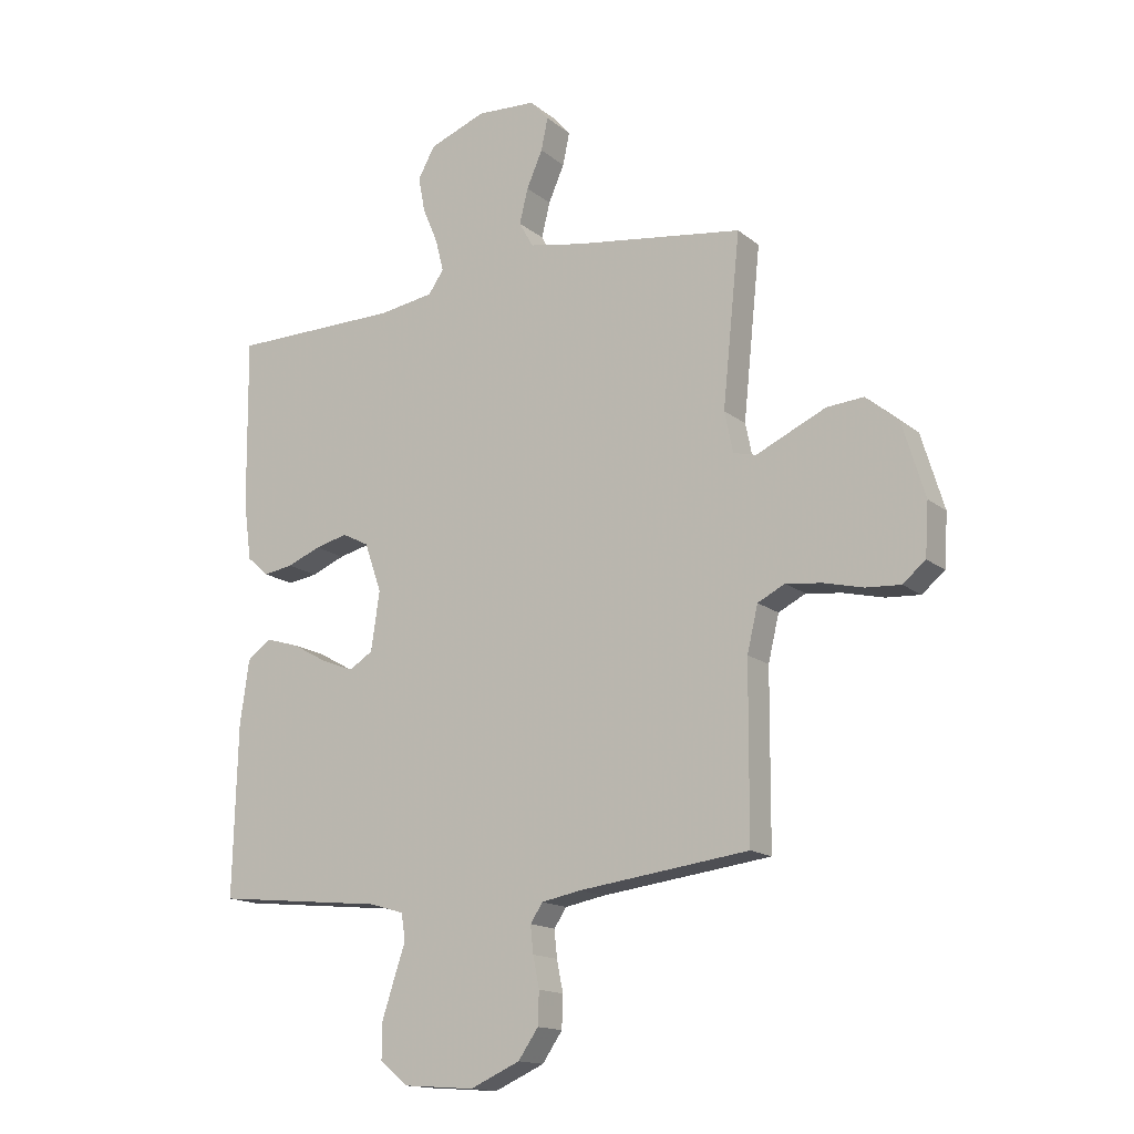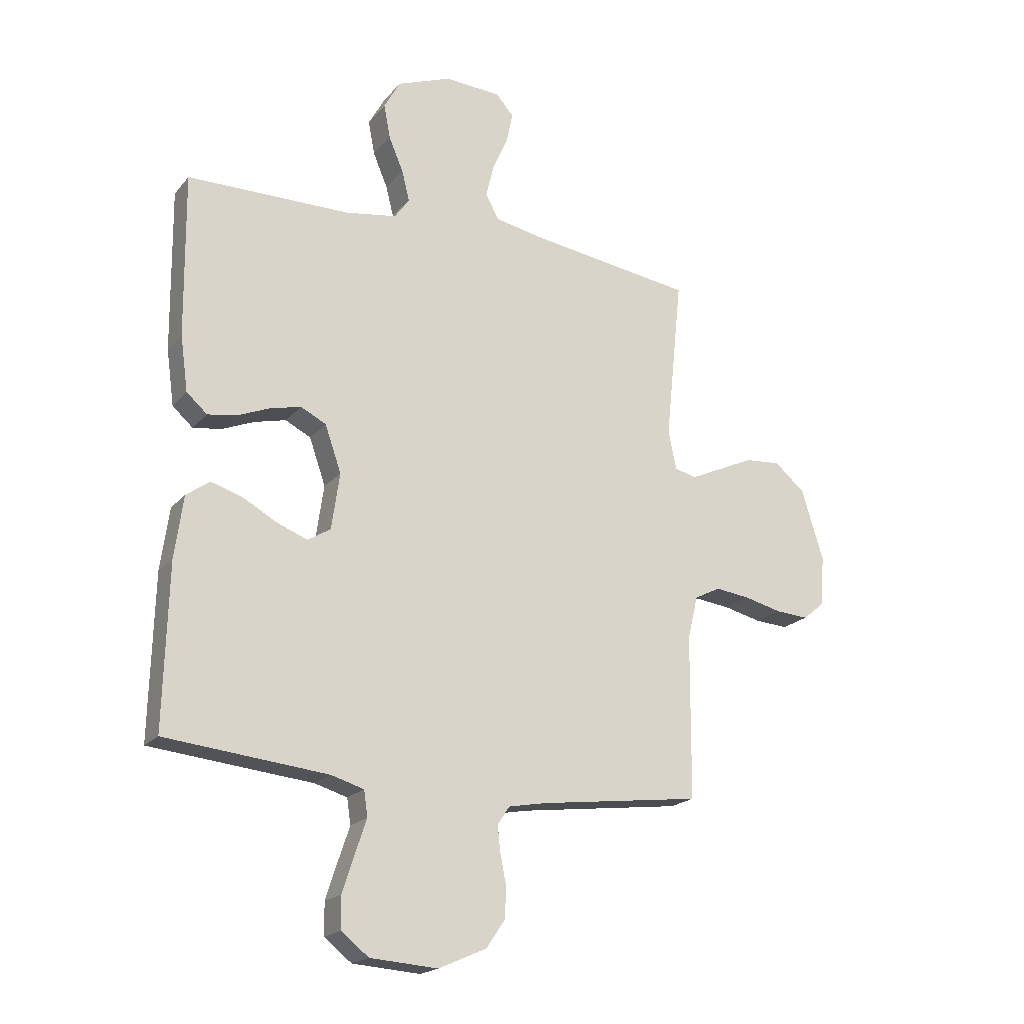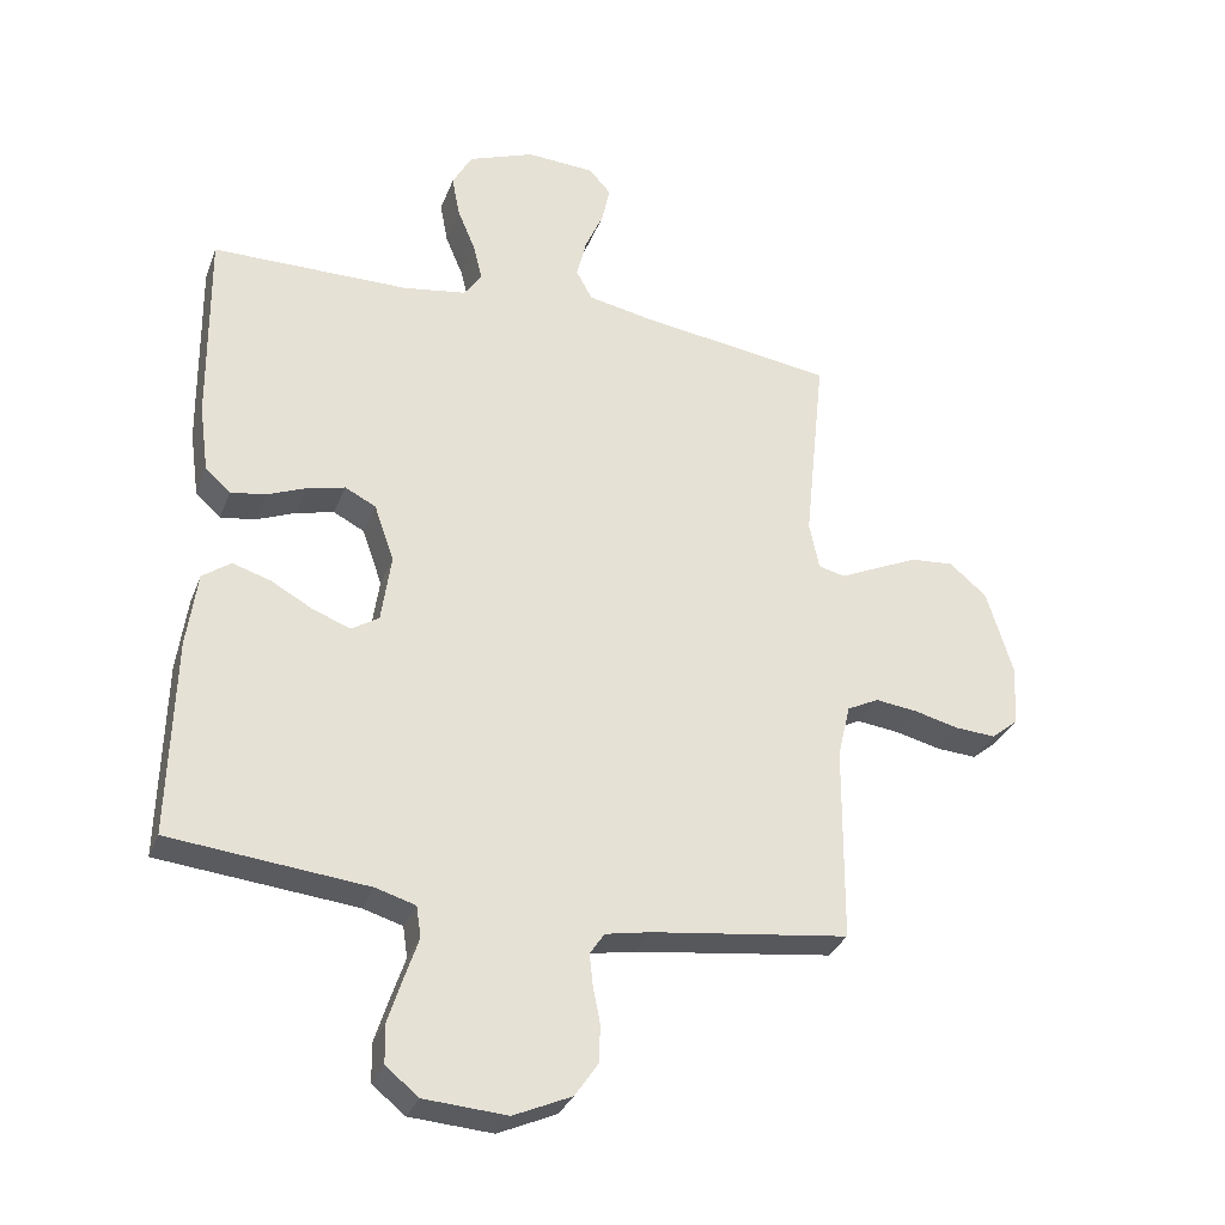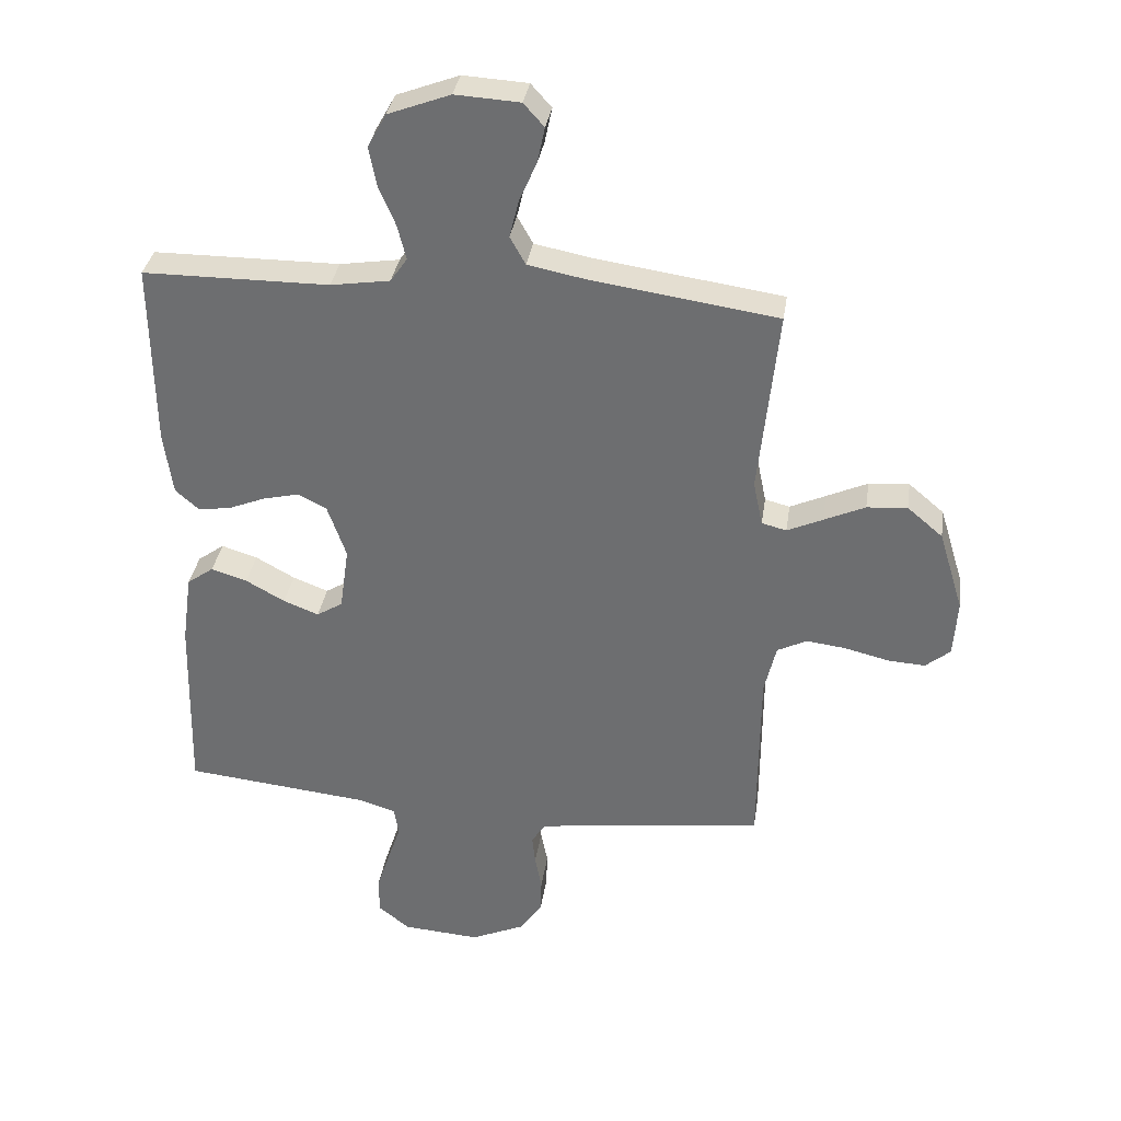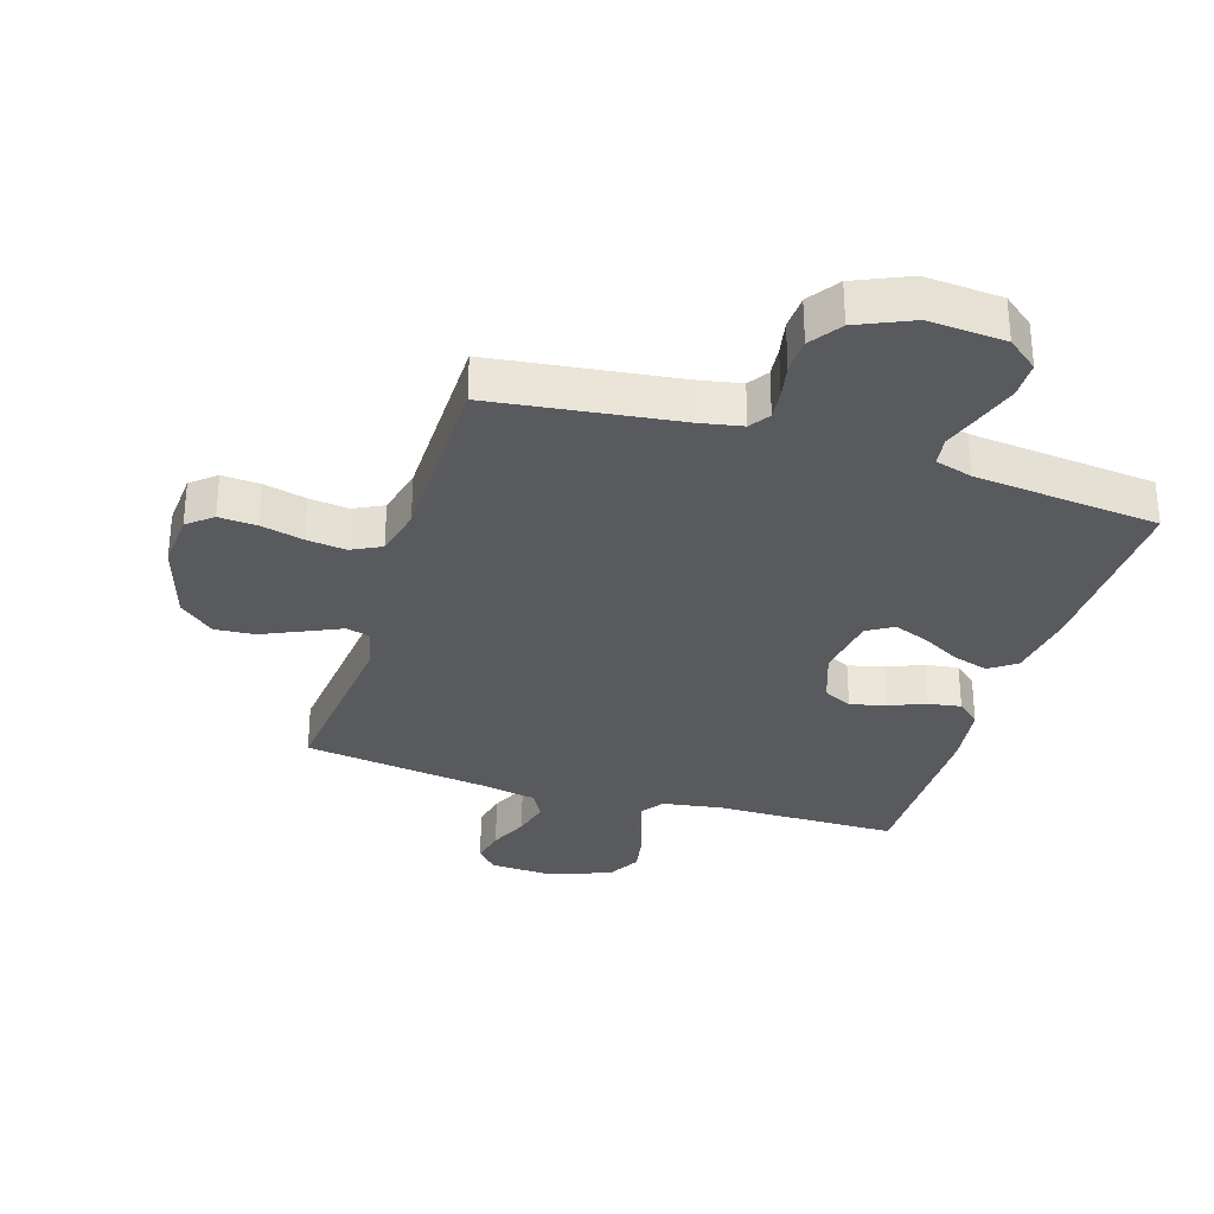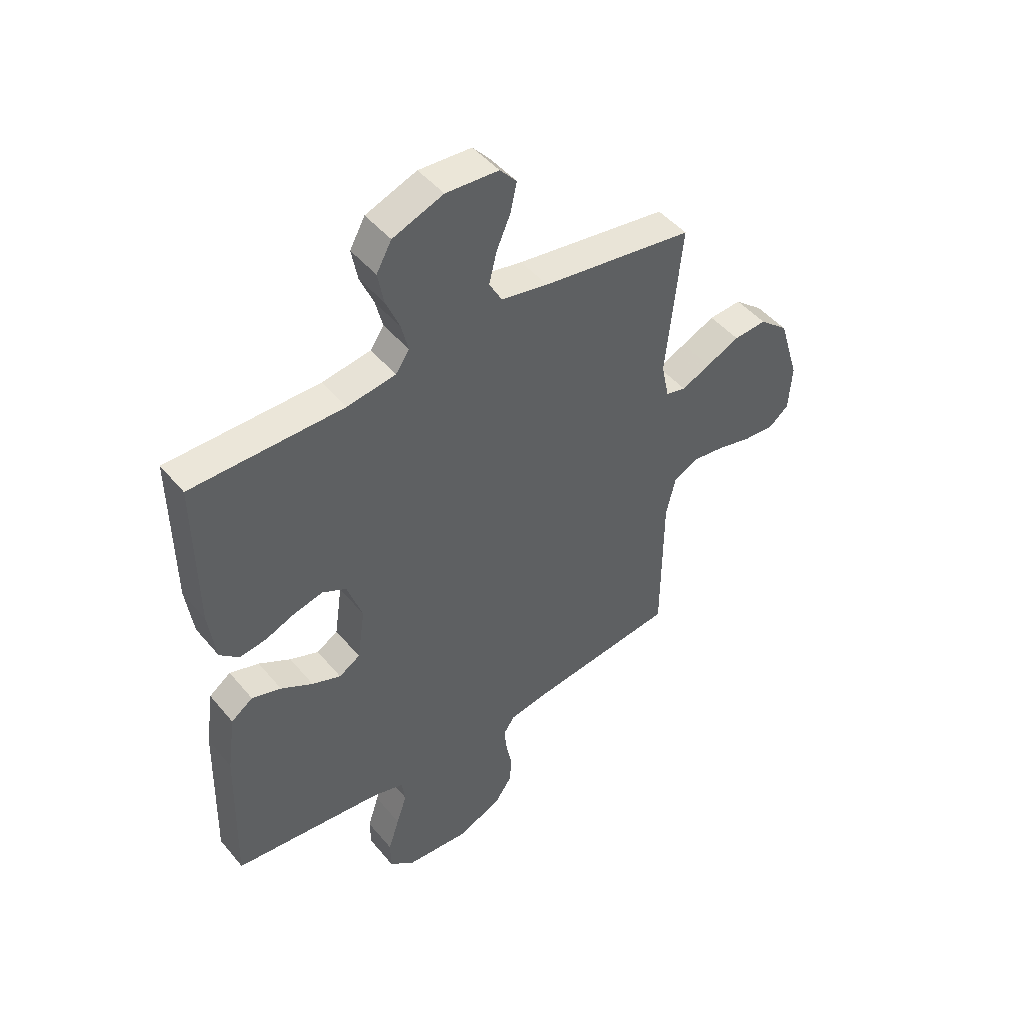
<metadata>
{"format":"obj","ext":"obj","renderer":"f3d","projection":"perspective","resolution":1024,"background":"white","views":[{"elev":-15.3,"azim":32.0,"up":"+Z"},{"elev":-19.6,"azim":-27.5,"up":"+Z"},{"elev":-31.4,"azim":-18.9,"up":"+Z"},{"elev":34.5,"azim":8.5,"up":"+Z"},{"elev":-31.3,"azim":162.7,"up":"+Y"},{"elev":47.0,"azim":-37.5,"up":"+Z"}]}
</metadata>
<code>
v -0.5 0.07 0.5
v -0.2 0.07 0.502
v -0.104 0.07 0.517
v -0.077 0.07 0.556
v -0.091 0.07 0.612
v -0.118 0.07 0.676
v -0.13 0.07 0.739
v -0.1 0.07 0.793
v 0 0.07 0.831
v 0.104 0.07 0.825
v 0.137 0.07 0.788
v 0.125 0.07 0.731
v 0.097 0.07 0.667
v 0.082 0.07 0.606
v 0.107 0.07 0.561
v 0.2 0.07 0.543
v 0.5 0.07 0.5
v 0.469 0.07 0.2
v 0.484 0.07 0.128
v 0.524 0.07 0.118
v 0.581 0.07 0.144
v 0.647 0.07 0.174
v 0.712 0.07 0.179
v 0.769 0.07 0.131
v 0.809 0.07 0
v 0.803 0.07 -0.092
v 0.763 0.07 -0.125
v 0.702 0.07 -0.121
v 0.633 0.07 -0.104
v 0.569 0.07 -0.096
v 0.521 0.07 -0.12
v 0.502 0.07 -0.2
v 0.5 0.07 -0.5
v 0.2 0.07 -0.538
v 0.131 0.07 -0.551
v 0.109 0.07 -0.584
v 0.114 0.07 -0.632
v 0.125 0.07 -0.687
v 0.123 0.07 -0.744
v 0.088 0.07 -0.795
v 0 0.07 -0.834
v -0.125 0.07 -0.825
v -0.175 0.07 -0.785
v -0.176 0.07 -0.726
v -0.154 0.07 -0.658
v -0.133 0.07 -0.596
v -0.14 0.07 -0.549
v -0.2 0.07 -0.531
v -0.5 0.07 -0.5
v -0.492 0.07 -0.2
v -0.476 0.07 -0.086
v -0.433 0.07 -0.055
v -0.375 0.07 -0.073
v -0.312 0.07 -0.108
v -0.255 0.07 -0.13
v -0.213 0.07 -0.104
v -0.198 0.07 0
v -0.228 0.07 0.086
v -0.275 0.07 0.11
v -0.333 0.07 0.096
v -0.392 0.07 0.072
v -0.445 0.07 0.064
v -0.483 0.07 0.098
v -0.497 0.07 0.2
v -0.5 0 0.5
v -0.2 0 0.502
v -0.104 0 0.517
v -0.077 0 0.556
v -0.091 0 0.612
v -0.118 0 0.676
v -0.13 0 0.739
v -0.1 0 0.793
v 0 0 0.831
v 0.104 0 0.825
v 0.137 0 0.788
v 0.125 0 0.731
v 0.097 0 0.667
v 0.082 0 0.606
v 0.107 0 0.561
v 0.2 0 0.543
v 0.5 0 0.5
v 0.469 0 0.2
v 0.484 0 0.128
v 0.524 0 0.118
v 0.581 0 0.144
v 0.647 0 0.174
v 0.712 0 0.179
v 0.769 0 0.131
v 0.809 0 0
v 0.803 0 -0.092
v 0.763 0 -0.125
v 0.702 0 -0.121
v 0.633 0 -0.104
v 0.569 0 -0.096
v 0.521 0 -0.12
v 0.502 0 -0.2
v 0.5 0 -0.5
v 0.2 0 -0.538
v 0.131 0 -0.551
v 0.109 0 -0.584
v 0.114 0 -0.632
v 0.125 0 -0.687
v 0.123 0 -0.744
v 0.088 0 -0.795
v 0 0 -0.834
v -0.125 0 -0.825
v -0.175 0 -0.785
v -0.176 0 -0.726
v -0.154 0 -0.658
v -0.133 0 -0.596
v -0.14 0 -0.549
v -0.2 0 -0.531
v -0.5 0 -0.5
v -0.492 0 -0.2
v -0.476 0 -0.086
v -0.433 0 -0.055
v -0.375 0 -0.073
v -0.312 0 -0.108
v -0.255 0 -0.13
v -0.213 0 -0.104
v -0.198 0 0
v -0.228 0 0.086
v -0.275 0 0.11
v -0.333 0 0.096
v -0.392 0 0.072
v -0.445 0 0.064
v -0.483 0 0.098
v -0.497 0 0.2
f 64 1 2
f 63 64 2
f 62 63 2
f 61 62 2
f 60 61 2
f 59 60 2 3
f 58 59 3 4
f 57 58 4
f 56 57 4
f 52 53 54
f 51 52 54
f 50 51 54
f 49 50 54
f 48 49 54
f 47 48 54 55
f 44 45 46
f 43 44 46
f 42 43 46
f 41 42 46
f 40 41 46
f 39 40 46
f 38 39 46
f 37 38 46
f 36 37 46 47
f 47 55 56
f 36 47 56
f 35 36 56
f 32 33 34
f 35 56 4
f 34 35 4
f 32 34 4
f 31 32 4
f 27 28 29
f 26 27 29
f 25 26 29
f 24 25 29
f 23 24 29
f 22 23 29
f 21 22 29
f 20 21 29
f 19 20 29 30
f 16 17 18
f 15 16 18 19
f 11 12 13
f 10 11 13
f 9 10 13
f 8 9 13
f 7 8 13
f 6 7 13
f 5 6 13
f 5 13 14
f 31 4 5
f 30 31 5
f 19 30 5
f 15 19 5
f 5 14 15
f 66 65 128
f 66 128 127
f 66 127 126
f 66 126 125
f 66 125 124
f 67 66 124 123
f 68 67 123 122
f 68 122 121
f 68 121 120
f 118 117 116
f 118 116 115
f 118 115 114
f 118 114 113
f 118 113 112
f 119 118 112 111
f 110 109 108
f 110 108 107
f 110 107 106
f 110 106 105
f 110 105 104
f 110 104 103
f 110 103 102
f 110 102 101
f 111 110 101 100
f 120 119 111
f 120 111 100
f 120 100 99
f 98 97 96
f 68 120 99
f 68 99 98
f 68 98 96
f 68 96 95
f 93 92 91
f 93 91 90
f 93 90 89
f 93 89 88
f 93 88 87
f 93 87 86
f 93 86 85
f 93 85 84
f 94 93 84 83
f 82 81 80
f 83 82 80 79
f 77 76 75
f 77 75 74
f 77 74 73
f 77 73 72
f 77 72 71
f 77 71 70
f 77 70 69
f 78 77 69
f 69 68 95
f 69 95 94
f 69 94 83
f 69 83 79
f 79 78 69
f 1 65 66 2
f 2 66 67 3
f 3 67 68 4
f 4 68 69 5
f 5 69 70 6
f 6 70 71 7
f 7 71 72 8
f 8 72 73 9
f 9 73 74 10
f 10 74 75 11
f 11 75 76 12
f 12 76 77 13
f 13 77 78 14
f 14 78 79 15
f 15 79 80 16
f 16 80 81 17
f 17 81 82 18
f 18 82 83 19
f 19 83 84 20
f 20 84 85 21
f 21 85 86 22
f 22 86 87 23
f 23 87 88 24
f 24 88 89 25
f 25 89 90 26
f 26 90 91 27
f 27 91 92 28
f 28 92 93 29
f 29 93 94 30
f 30 94 95 31
f 31 95 96 32
f 32 96 97 33
f 33 97 98 34
f 34 98 99 35
f 35 99 100 36
f 36 100 101 37
f 37 101 102 38
f 38 102 103 39
f 39 103 104 40
f 40 104 105 41
f 41 105 106 42
f 42 106 107 43
f 43 107 108 44
f 44 108 109 45
f 45 109 110 46
f 46 110 111 47
f 47 111 112 48
f 48 112 113 49
f 49 113 114 50
f 50 114 115 51
f 51 115 116 52
f 52 116 117 53
f 53 117 118 54
f 54 118 119 55
f 55 119 120 56
f 56 120 121 57
f 57 121 122 58
f 58 122 123 59
f 59 123 124 60
f 60 124 125 61
f 61 125 126 62
f 62 126 127 63
f 63 127 128 64
f 64 128 65 1

</code>
